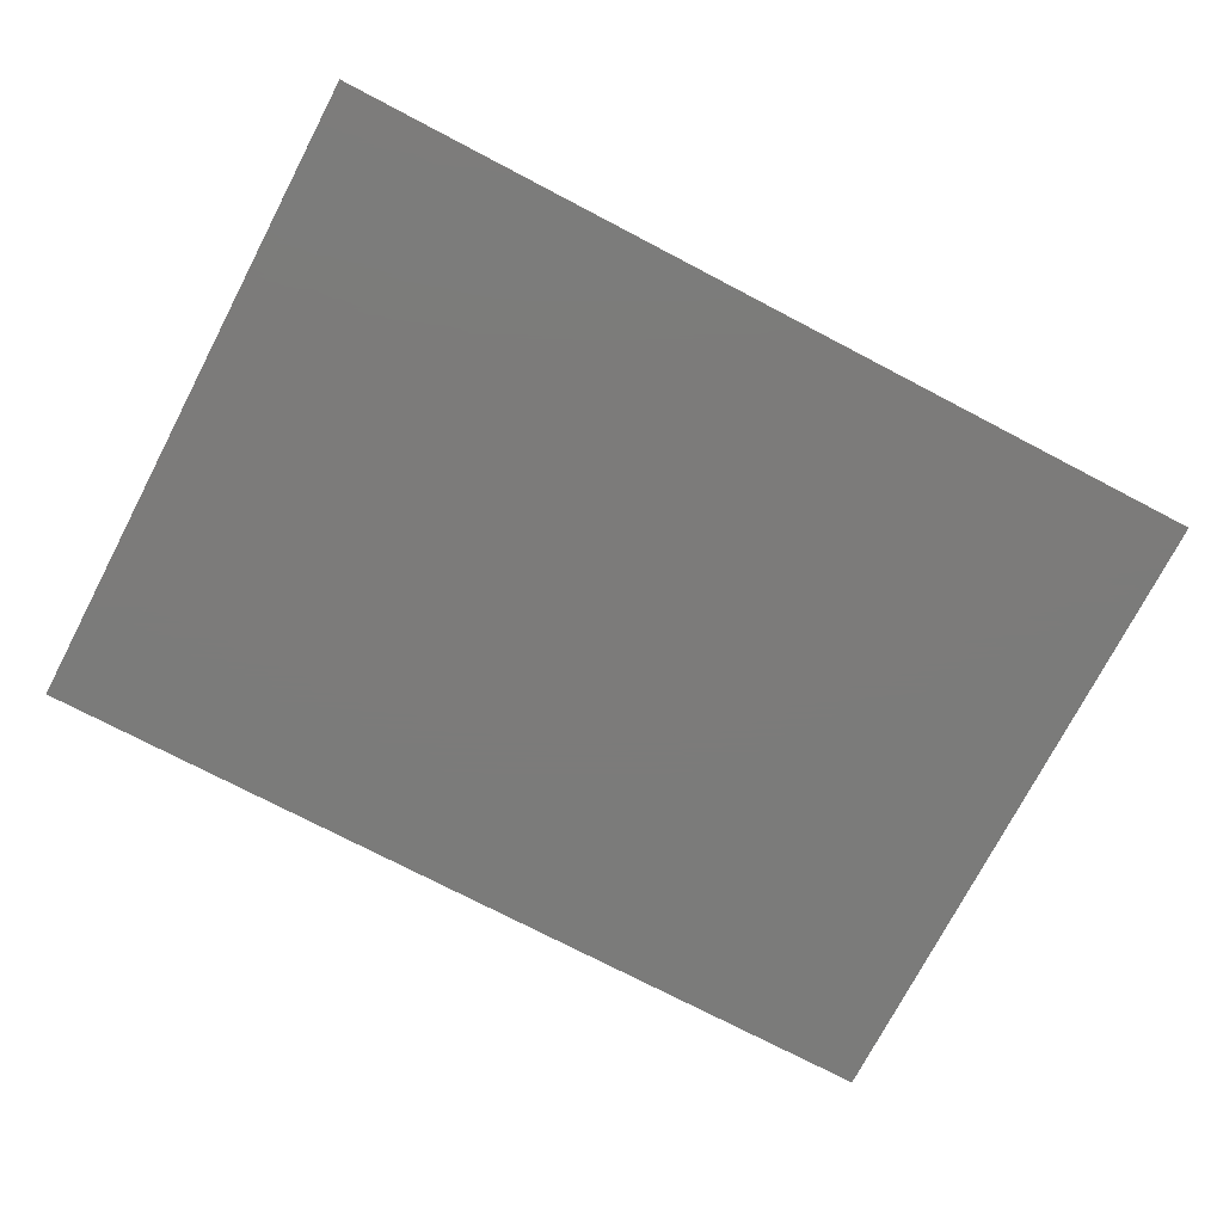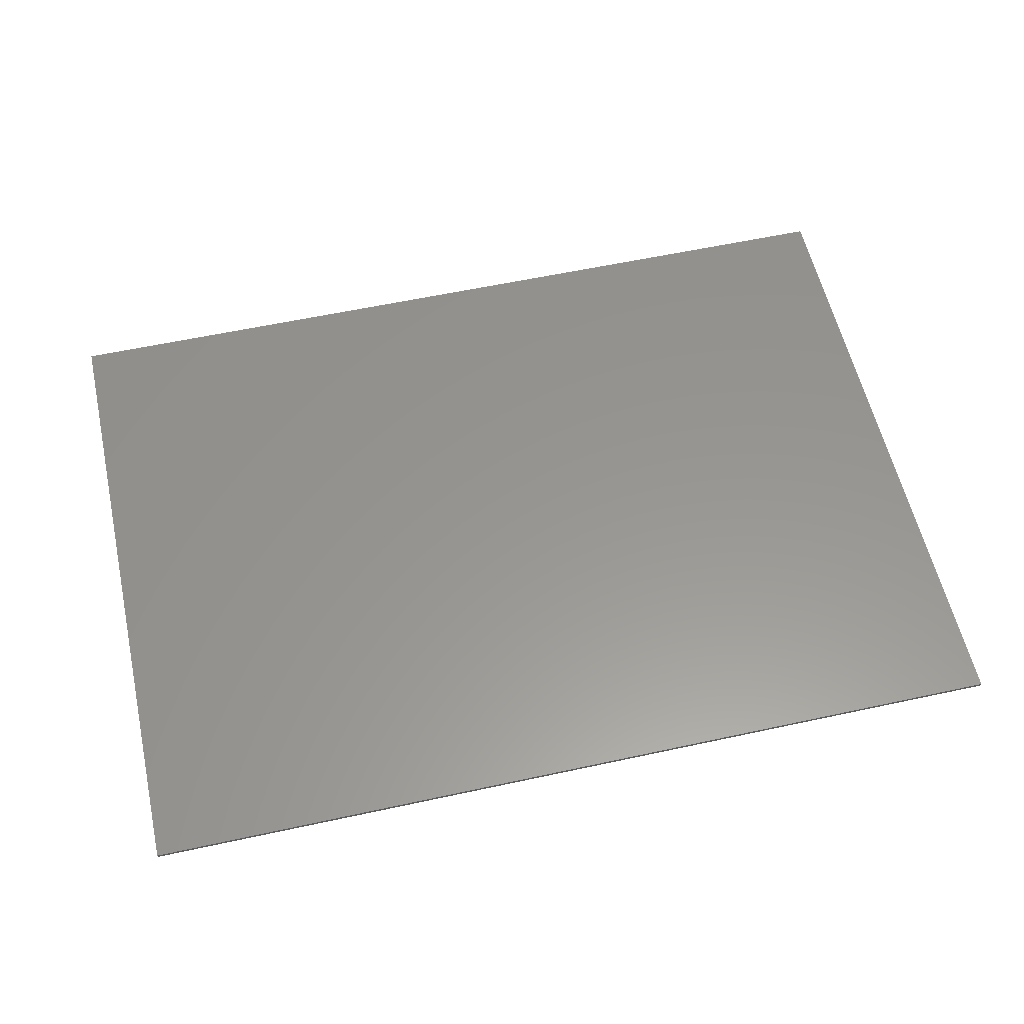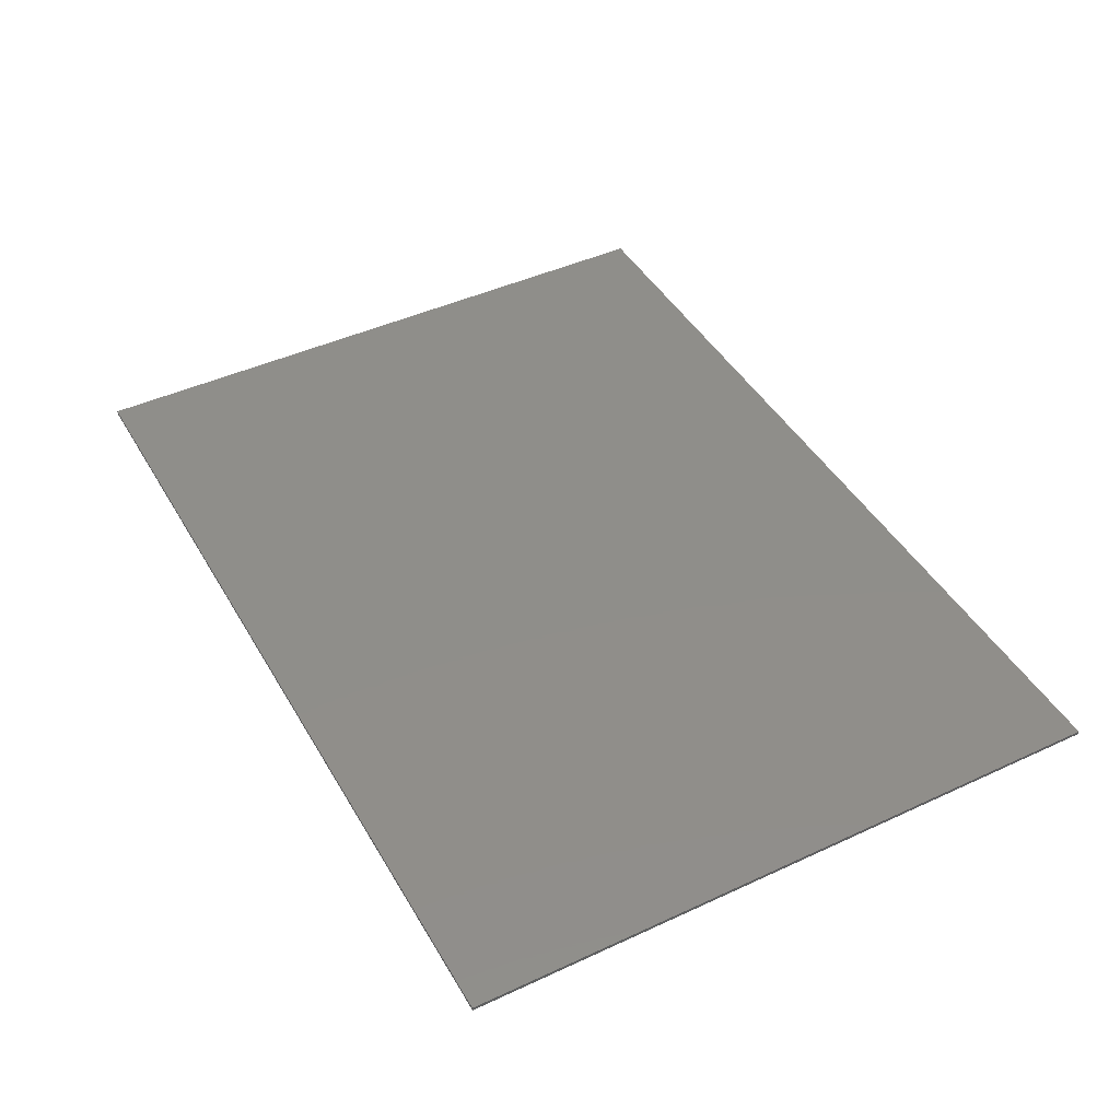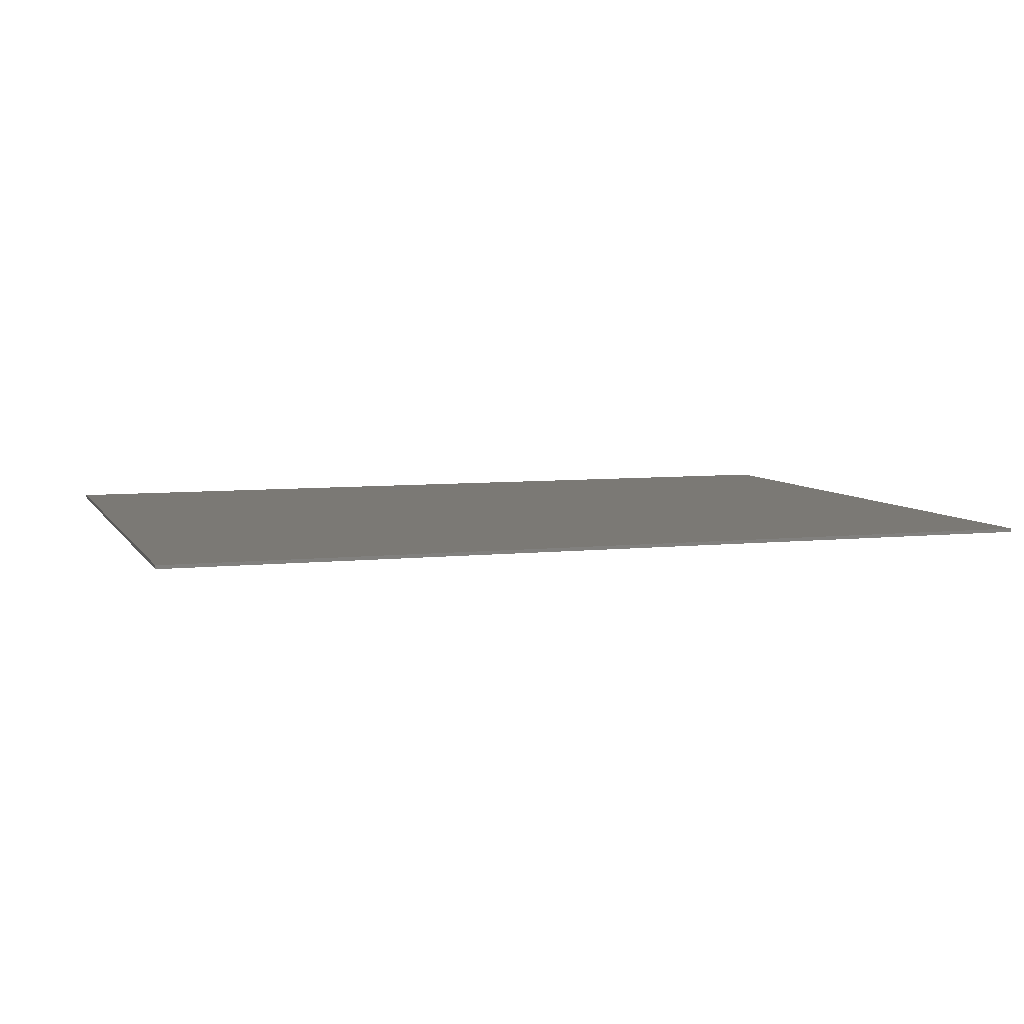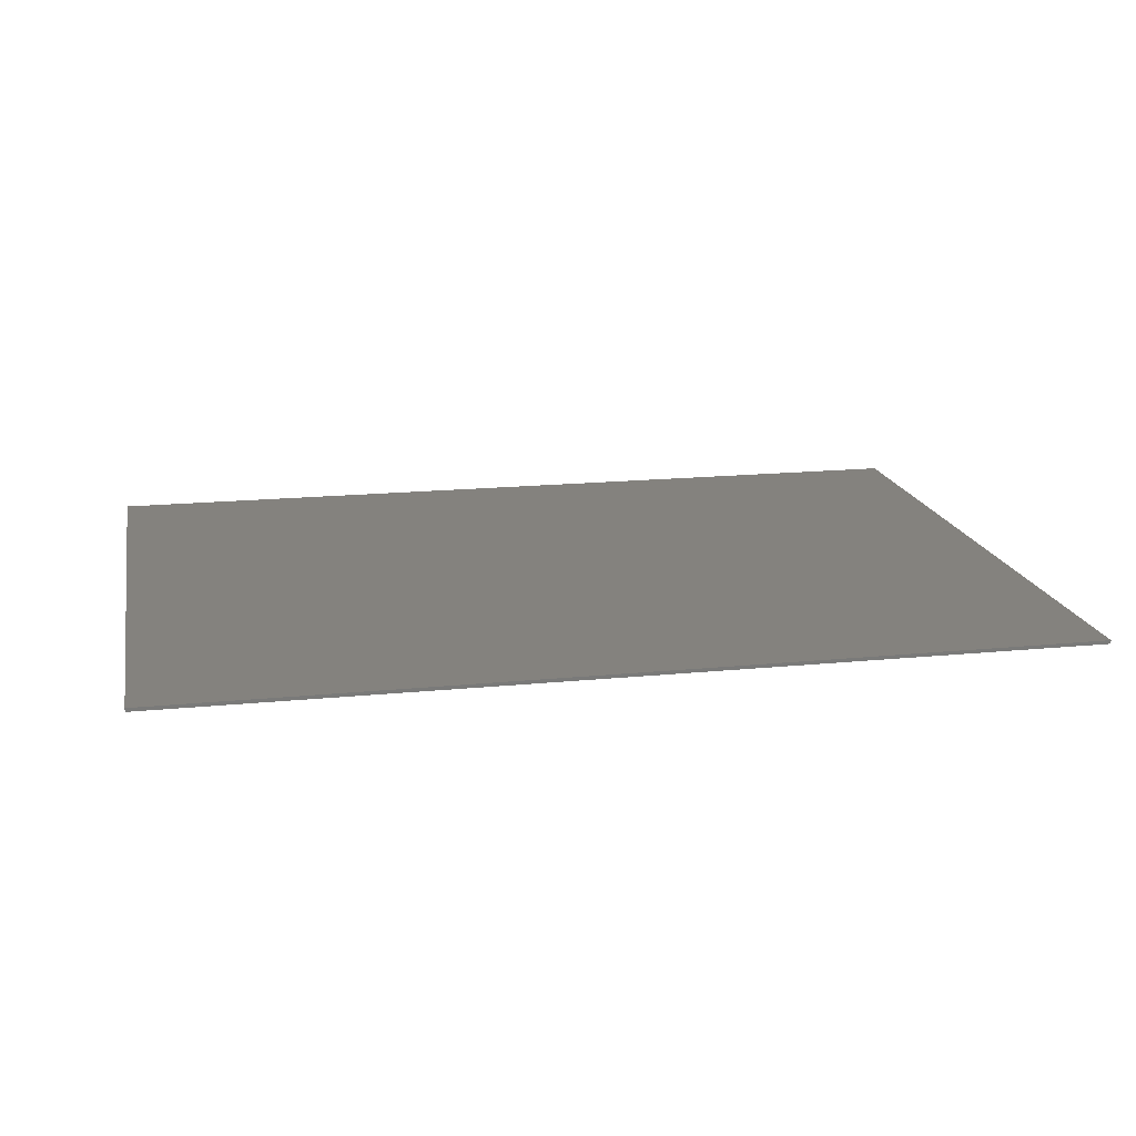
<metadata>
{"format":"stl","ext":"stl","renderer":"f3d","projection":"perspective","resolution":1024,"background":"white","views":[{"elev":-74.6,"azim":-27.6,"up":"+Z"},{"elev":58.0,"azim":-12.7,"up":"+Z"},{"elev":44.5,"azim":61.6,"up":"+Z"},{"elev":6.4,"azim":-18.1,"up":"+Z"},{"elev":17.1,"azim":168.7,"up":"+Z"}]}
</metadata>
<code>
# stl→obj: 8 verts, 12 faces
v 0.263 0.3175 0.5612
v 0.263 -0.292 0.5612
v -0.5705 -0.292 0.5612
v -0.5705 0.3175 0.5612
v -0.5705 0.3175 0.5645
v 0.263 0.3175 0.5645
v -0.5705 -0.292 0.5645
v 0.263 -0.292 0.5645
f 1 2 3
f 1 3 4
f 5 6 1
f 5 1 4
f 5 4 3
f 5 3 7
f 8 2 1
f 8 1 6
f 8 6 5
f 8 5 7
f 8 7 3
f 8 3 2

</code>
